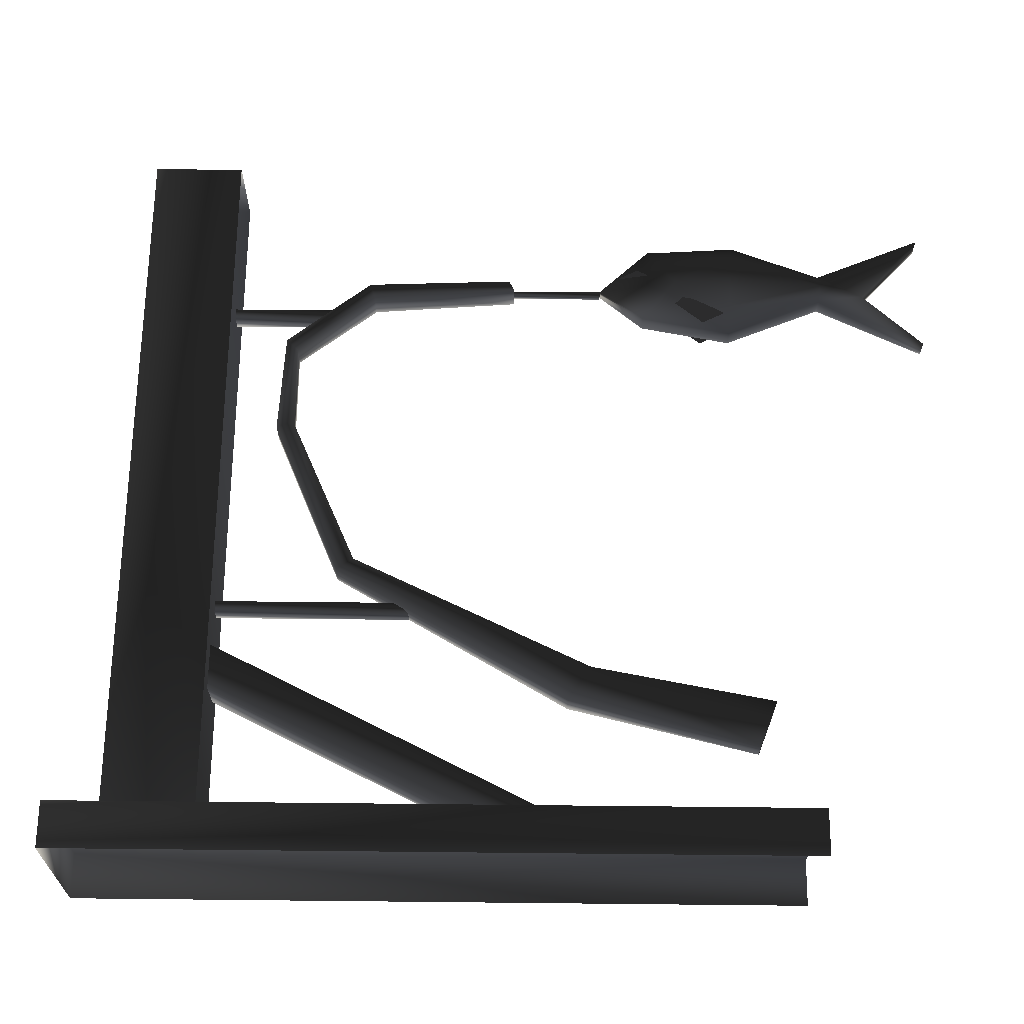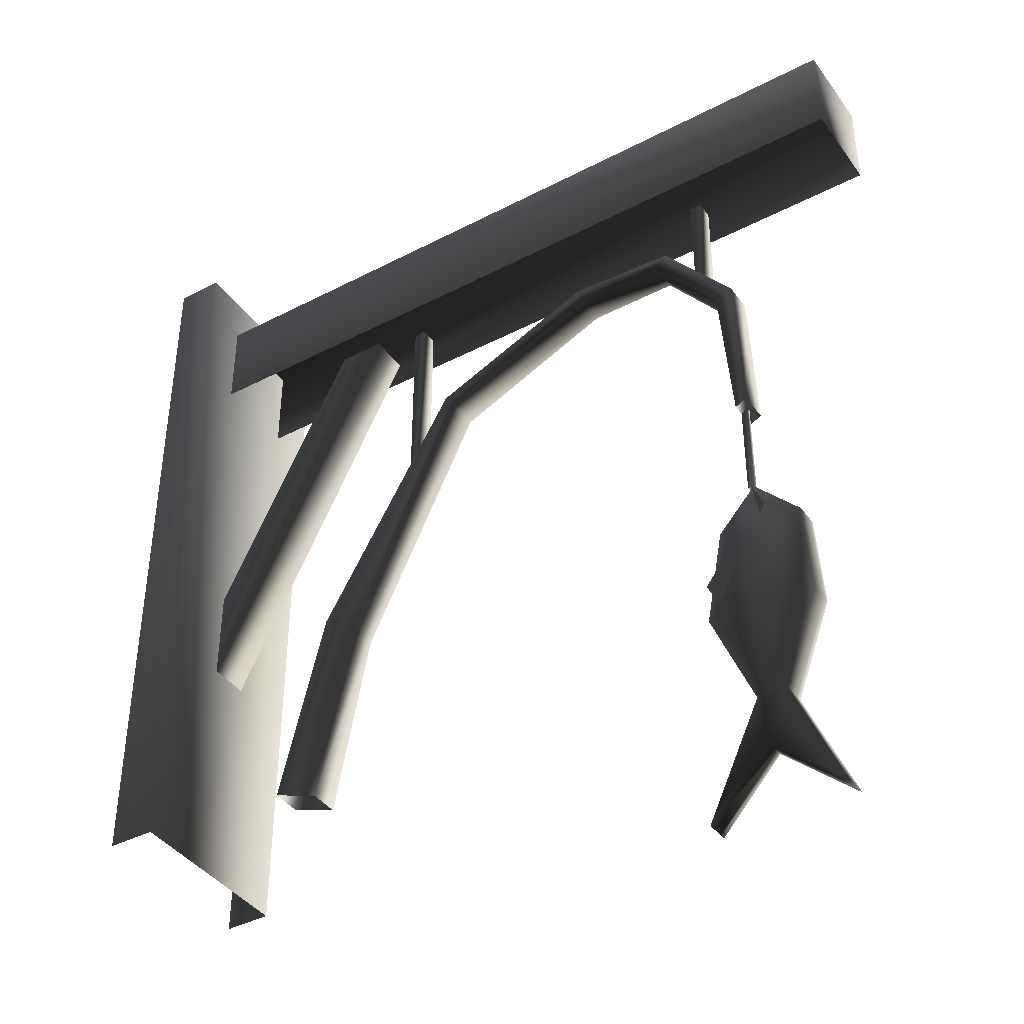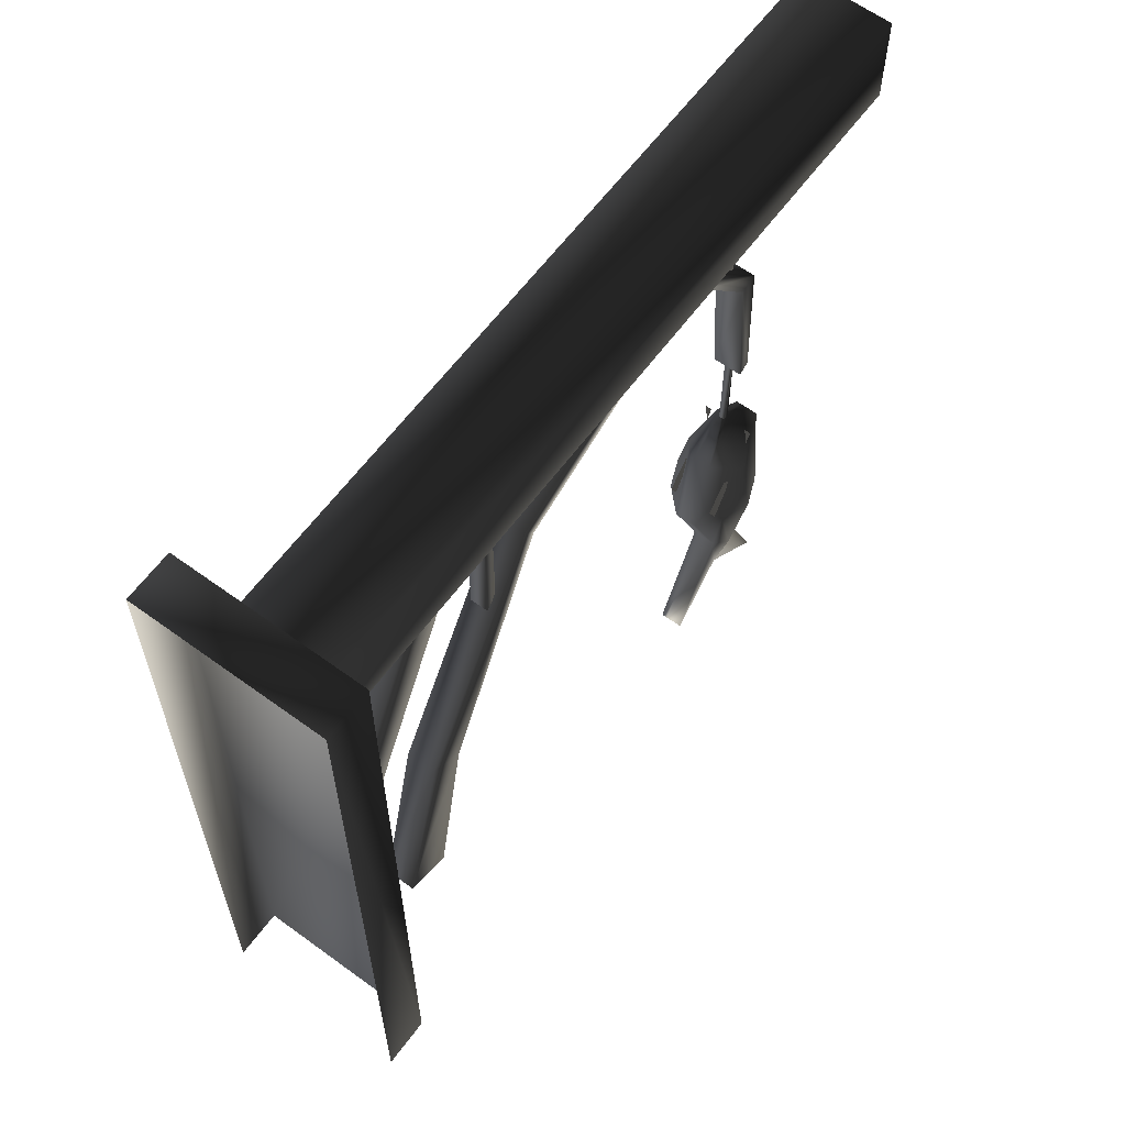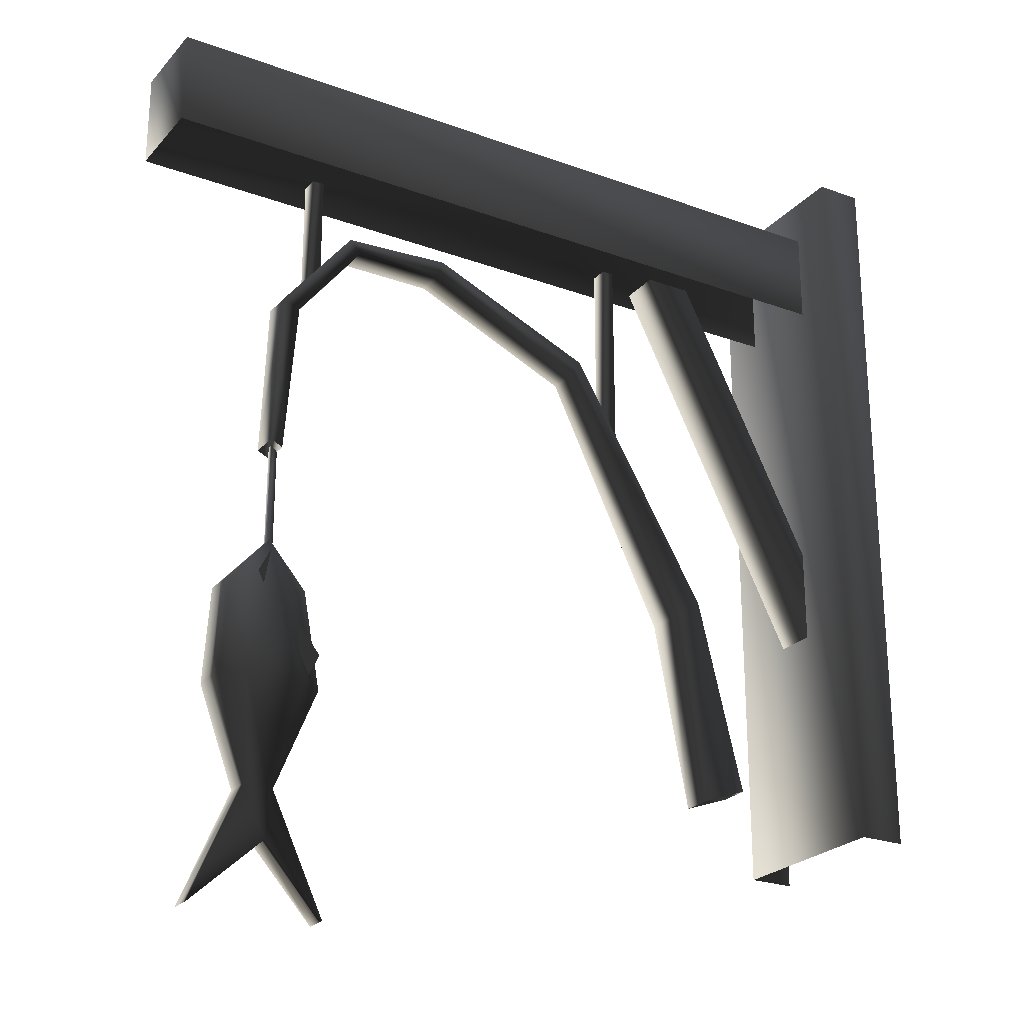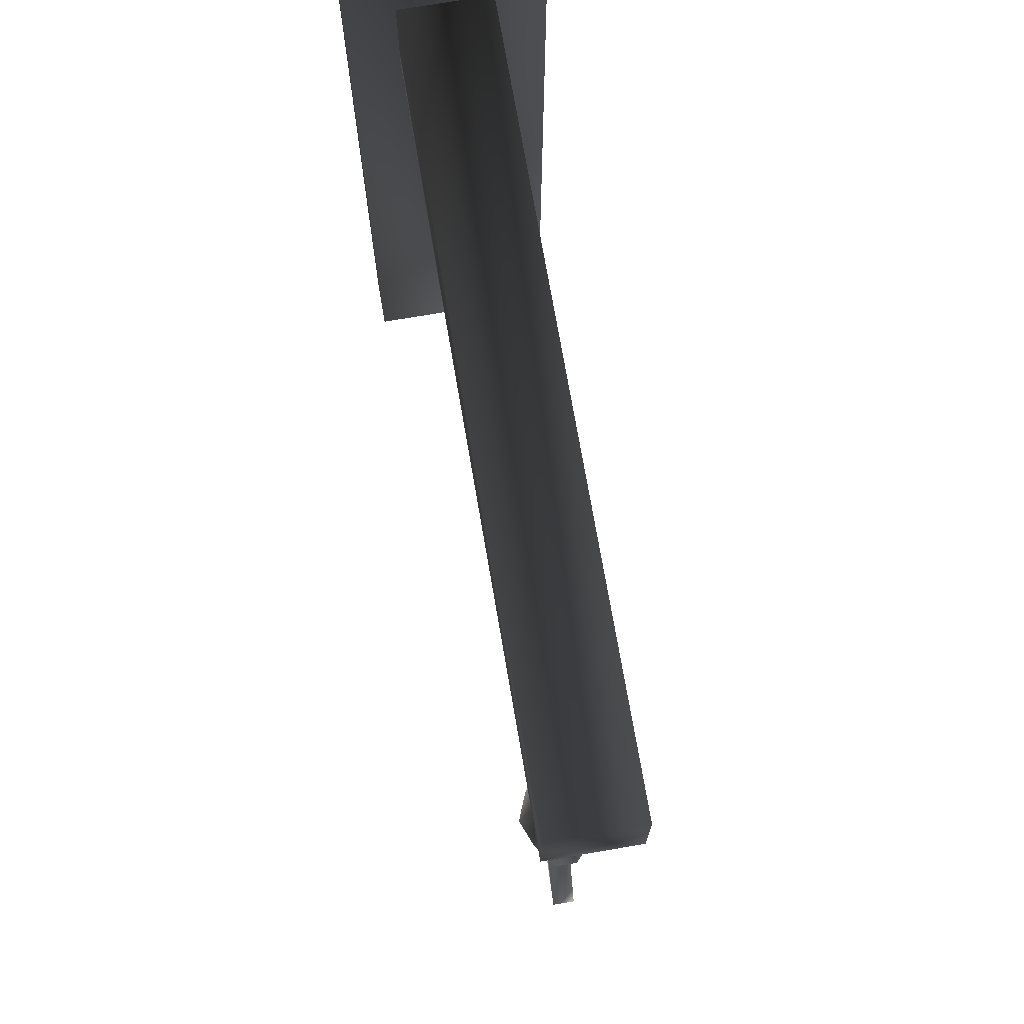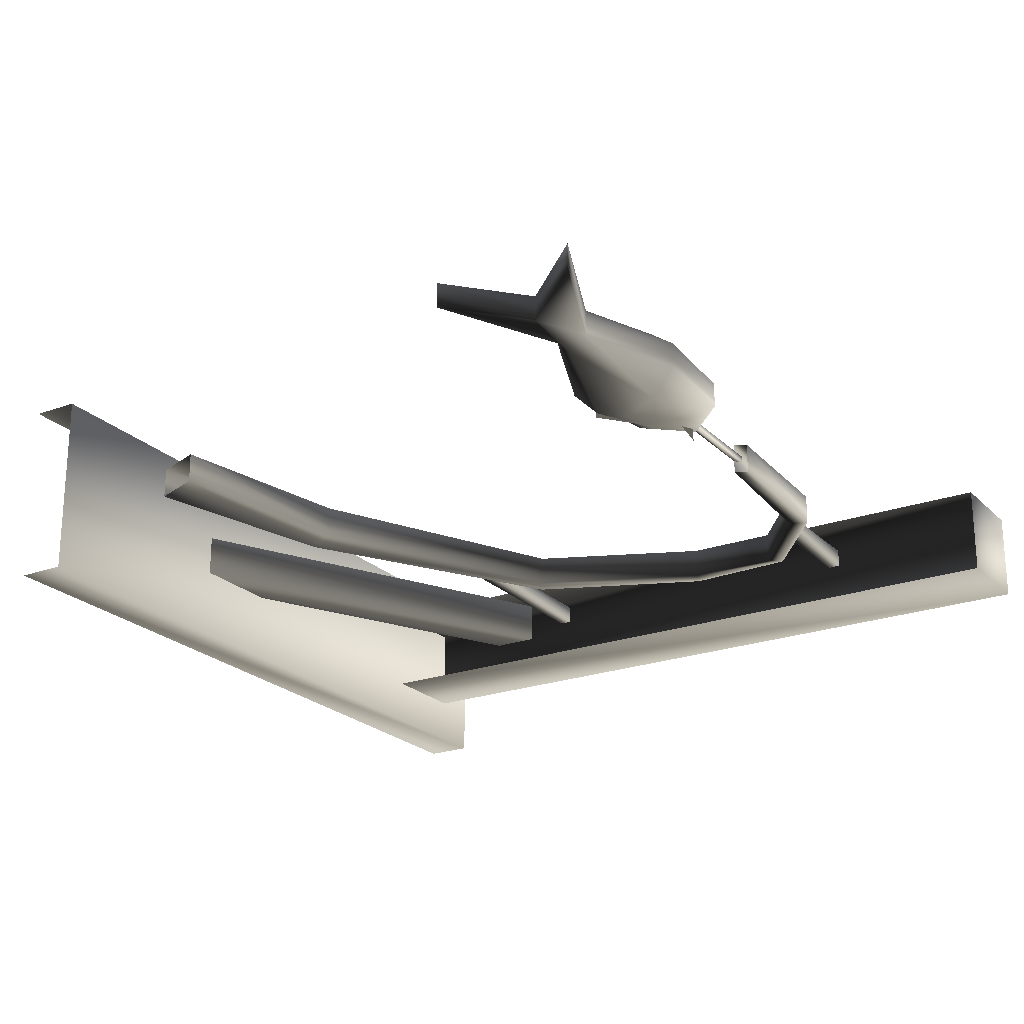
<metadata>
{"format":"obj","ext":"obj","renderer":"f3d","projection":"perspective","resolution":1024,"background":"white","views":[{"elev":65.2,"azim":-89.4,"up":"+Z"},{"elev":-40.7,"azim":32.5,"up":"+Y"},{"elev":62.2,"azim":-53.5,"up":"+Y"},{"elev":-24.5,"azim":149.0,"up":"+Y"},{"elev":72.5,"azim":80.3,"up":"+Y"},{"elev":-22.7,"azim":31.9,"up":"+Z"}]}
</metadata>
<code>
o 1921
v -56 112 -15
v -56 240 -15
v -56 240 16
v -56 112 16
v -64 240 16
v -64 112 16
v -64 240 -15
v -64 112 -15
v -56 168 4
v -32 216 4
v -32 216 -3
v -56 168 -3
v -56 152 -3
v -24 216 -3
v -24 216 4
v -56 152 4
v 71 216 -7
v 71 232 -7
v 71 232 8
v 71 216 8
v -56 232 8
v -56 216 8
v -56 232 -7
v -56 216 -7
v 44 197 2
v 44 197 -1
v 44 216 -1
v 44 216 2
v 42 199 2
v 42 216 2
v 42 199 -1
v 42 216 -1
v -15 184 2
v -15 184 -1
v -15 216 -1
v -15 216 2
v -17 182 2
v -17 216 2
v -17 182 -1
v -17 216 -1
v -27 150 3
v -33 154 3
v -41 121 3
v -33 118 3
v -27 150 -2
v -7 192 -2
v -7 192 3
v -9 195 3
v -33 154 -2
v -41 121 -2
v 35 204 3
v 37 206 3
v 19 207 3
v 20 204 3
v 35 204 -2
v 46 190 -2
v 46 190 3
v 49 191 3
v 37 206 -2
v 19 207 -2
v -9 195 -2
v 20 204 -2
v 49 191 -2
v 48 164 -2
v 48 164 3
v 50 165 3
v 50 165 -2
v -33 118 -2
v 50 145 4
v 51 139 4
v 52 141 4
v 52 141 -4
v 51 139 -4
v 50 145 -4
v 49 148 -1
v 43 140 -2
v 43 140 -1
v 49 148 0
v 57 139 -2
v 49 134 -6
v 40 124 -2
v 40 124 -1
v 40 124 2
v 43 140 2
v 49 148 1
v 57 139 -1
v 58 123 -2
v 54 124 -6
v 49 124 -8
v 44 124 -6
v 49 107 -4
v 47 107 -2
v 47 107 -1
v 47 107 2
v 44 124 5
v 49 134 5
v 57 139 2
v 58 123 -1
v 52 107 -2
v 52 107 -1
v 60 88 -1
v 60 88 -2
v 48 99 -2
v 38 88 -2
v 38 88 -1
v 38 88 2
v 48 99 2
v 49 107 4
v 49 124 7
v 54 124 5
v 58 123 2
v 52 107 2
v 60 88 2
v 48 99 -1
v 43 125 -4
v 41 129 -4
v 45 134 -4
v 47 132 -4
v 47 132 4
v 45 134 4
v 41 129 4
v 43 125 4
v 49 165 0
v 49 165 1
v 48 148 1
v 48 164 1
v 48 148 0
v 48 164 0
f 1 2 3
f 1 3 4
f 4 3 5
f 4 5 6
f 7 5 3
f 7 3 2
f 7 2 8
f 8 2 1
f 9 10 11
f 9 11 12
f 12 11 13
f 13 11 14
f 13 14 15
f 13 15 16
f 16 15 9
f 9 15 10
f 17 18 19
f 17 19 20
f 20 19 21
f 20 21 22
f 23 21 19
f 23 19 18
f 23 18 24
f 24 18 17
f 25 26 27
f 25 27 28
f 25 28 29
f 29 28 30
f 29 30 31
f 31 30 32
f 31 32 26
f 26 32 27
f 33 34 35
f 33 35 36
f 33 36 37
f 37 36 38
f 37 38 39
f 39 38 40
f 39 40 34
f 34 40 35
f 41 42 43
f 41 43 44
f 41 44 45
f 41 45 46
f 41 46 47
f 41 47 48
f 41 48 42
f 42 48 49
f 42 49 50
f 42 50 43
f 51 52 53
f 51 53 54
f 51 54 55
f 51 55 56
f 51 56 57
f 51 57 58
f 51 58 52
f 52 58 59
f 52 59 60
f 52 60 53
f 53 60 61
f 53 61 48
f 53 48 54
f 54 48 47
f 54 47 62
f 54 62 55
f 55 62 59
f 55 59 56
f 56 59 63
f 56 63 64
f 56 64 57
f 57 64 65
f 57 65 66
f 57 66 58
f 58 66 63
f 58 63 59
f 63 66 67
f 63 67 64
f 49 48 61
f 49 61 46
f 49 46 45
f 49 45 68
f 49 68 50
f 62 47 46
f 62 46 60
f 62 60 59
f 45 44 68
f 60 46 61
f 69 70 71
f 72 73 74
f 75 76 77
f 75 77 78
f 75 78 79
f 75 79 80
f 75 80 76
f 76 80 81
f 76 81 82
f 76 82 77
f 77 82 83
f 77 83 84
f 77 84 78
f 78 84 85
f 78 85 86
f 78 86 79
f 79 86 87
f 79 87 88
f 79 88 80
f 80 88 89
f 80 89 90
f 80 90 81
f 81 90 91
f 81 91 92
f 81 92 93
f 81 93 82
f 82 93 94
f 82 94 83
f 83 94 95
f 83 95 96
f 83 96 84
f 84 96 85
f 85 96 97
f 85 97 86
f 86 97 98
f 86 98 87
f 87 98 99
f 87 99 88
f 88 99 91
f 88 91 89
f 89 91 90
f 99 98 100
f 99 100 101
f 99 101 102
f 99 102 103
f 99 103 91
f 91 103 92
f 92 103 104
f 92 104 93
f 93 104 105
f 93 105 94
f 94 105 106
f 94 106 107
f 94 107 108
f 94 108 95
f 95 108 109
f 95 109 96
f 96 109 110
f 96 110 97
f 97 110 111
f 97 111 98
f 98 111 100
f 100 111 112
f 100 112 113
f 100 113 101
f 101 113 107
f 101 107 114
f 101 114 102
f 102 114 103
f 103 114 105
f 103 105 104
f 115 116 117
f 115 117 118
f 113 112 107
f 107 112 108
f 108 112 111
f 108 111 110
f 108 110 109
f 119 120 121
f 119 121 122
f 114 107 106
f 114 106 105
f 85 78 123
f 85 123 124
f 85 124 125
f 125 124 126
f 125 126 127
f 127 126 128
f 127 128 78
f 78 128 123

</code>
